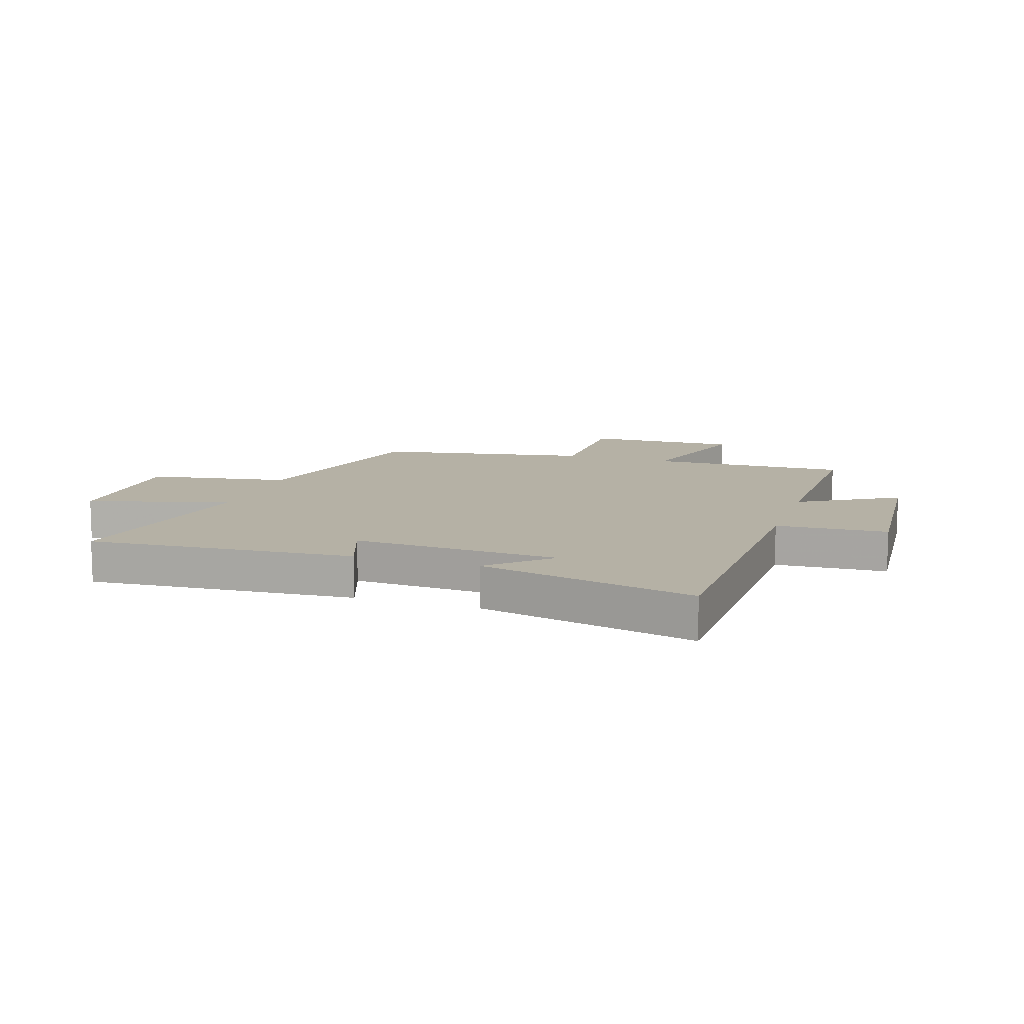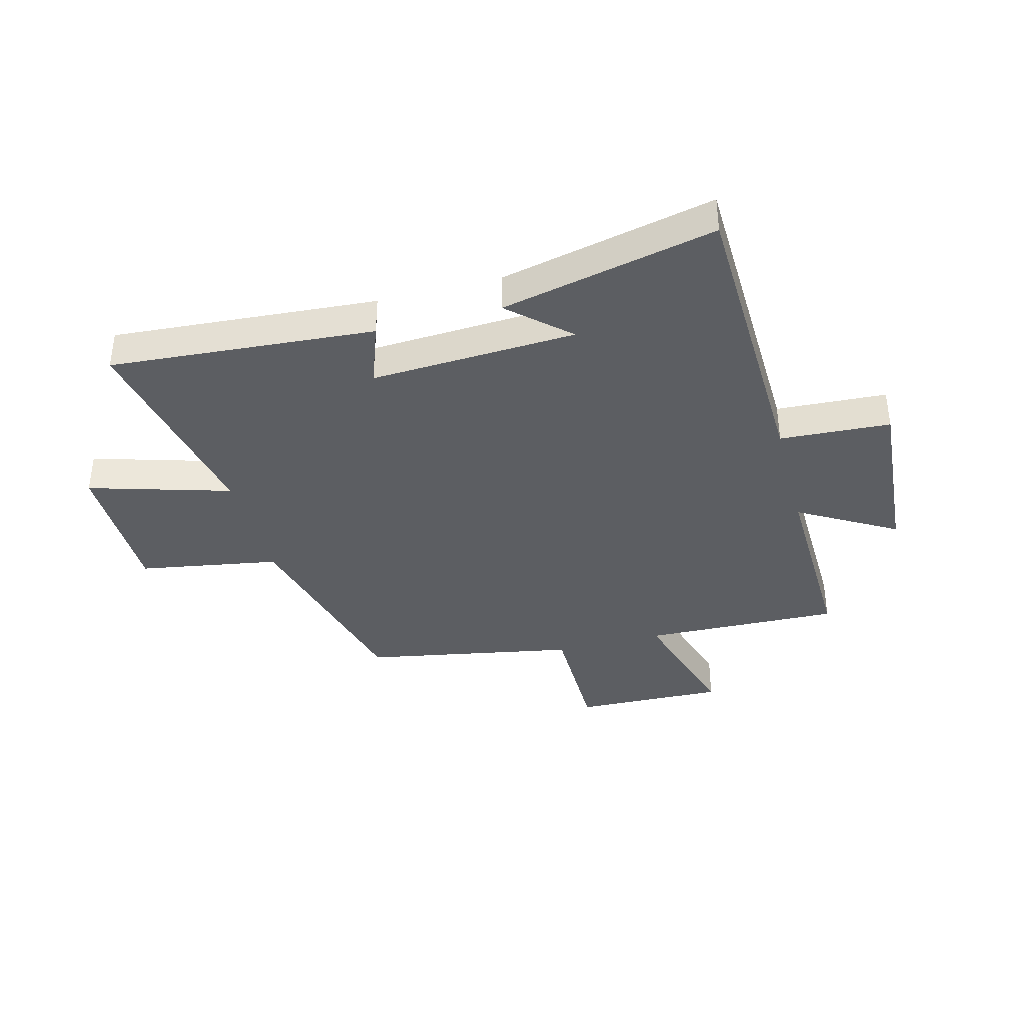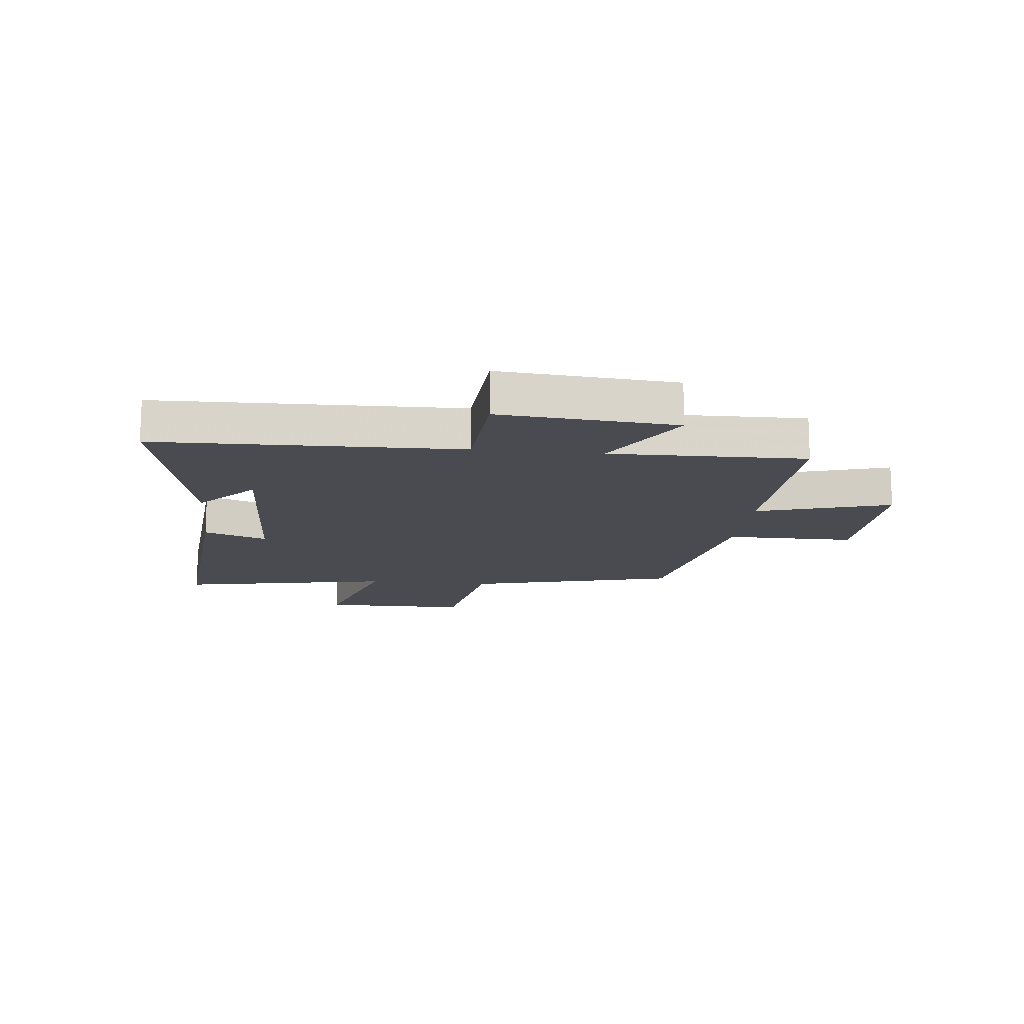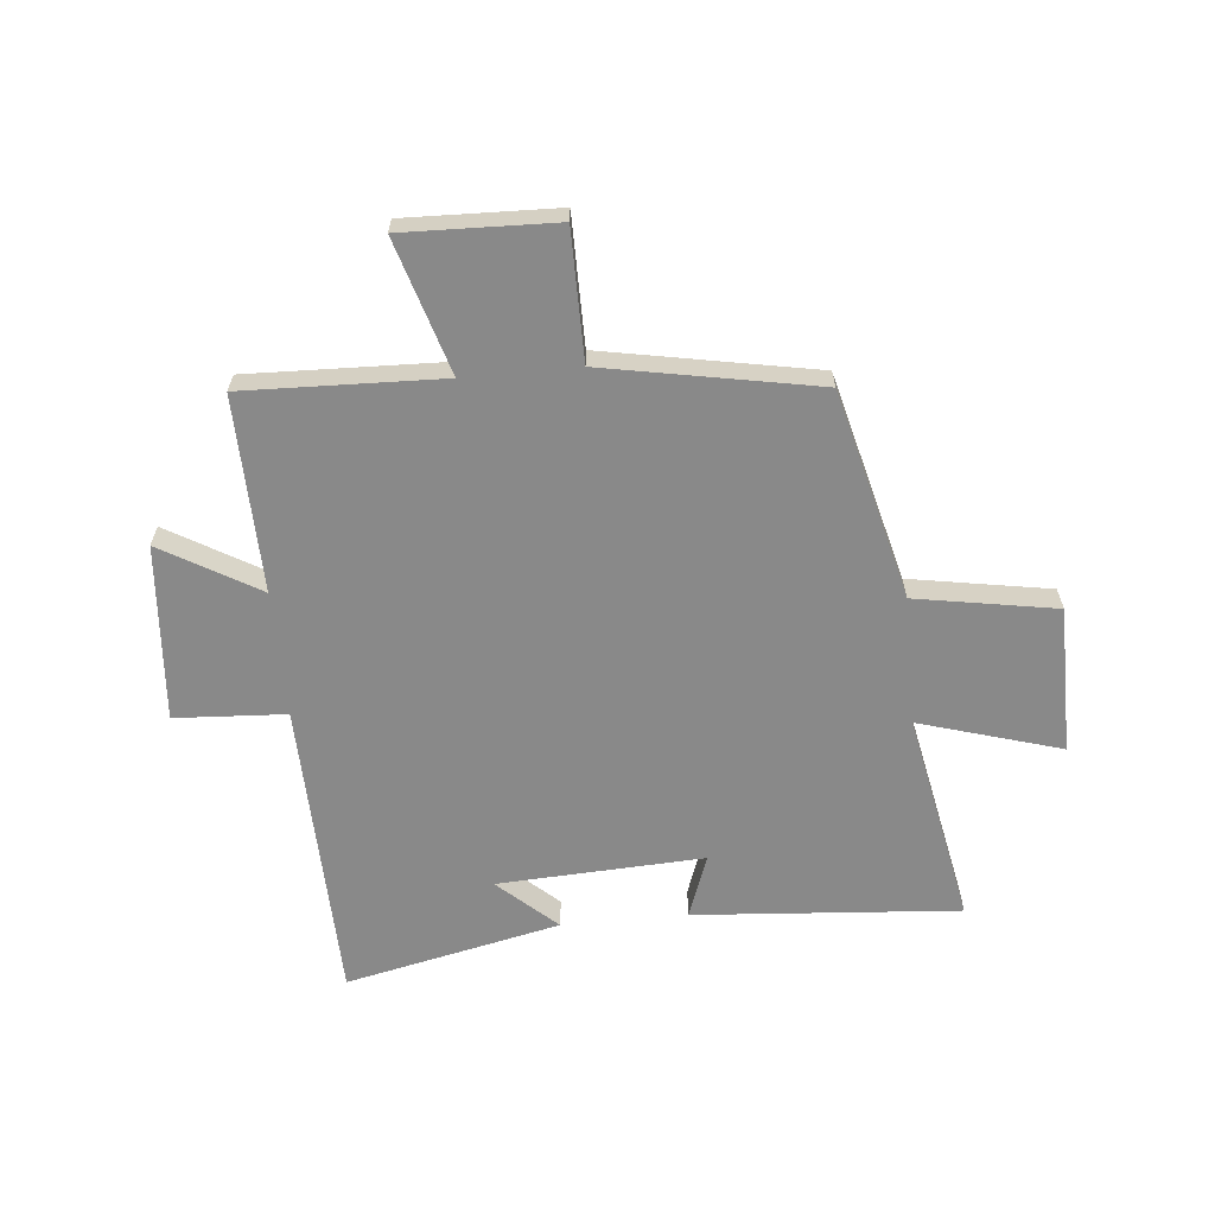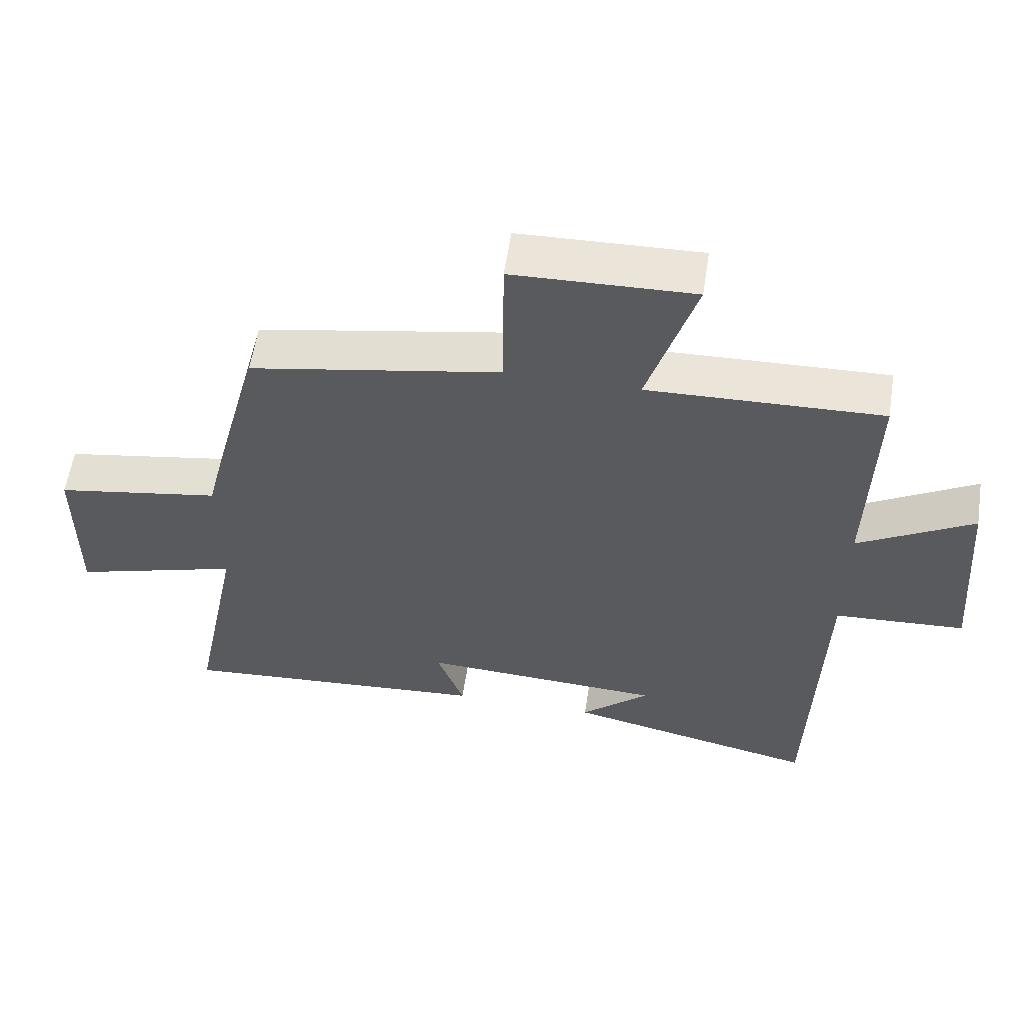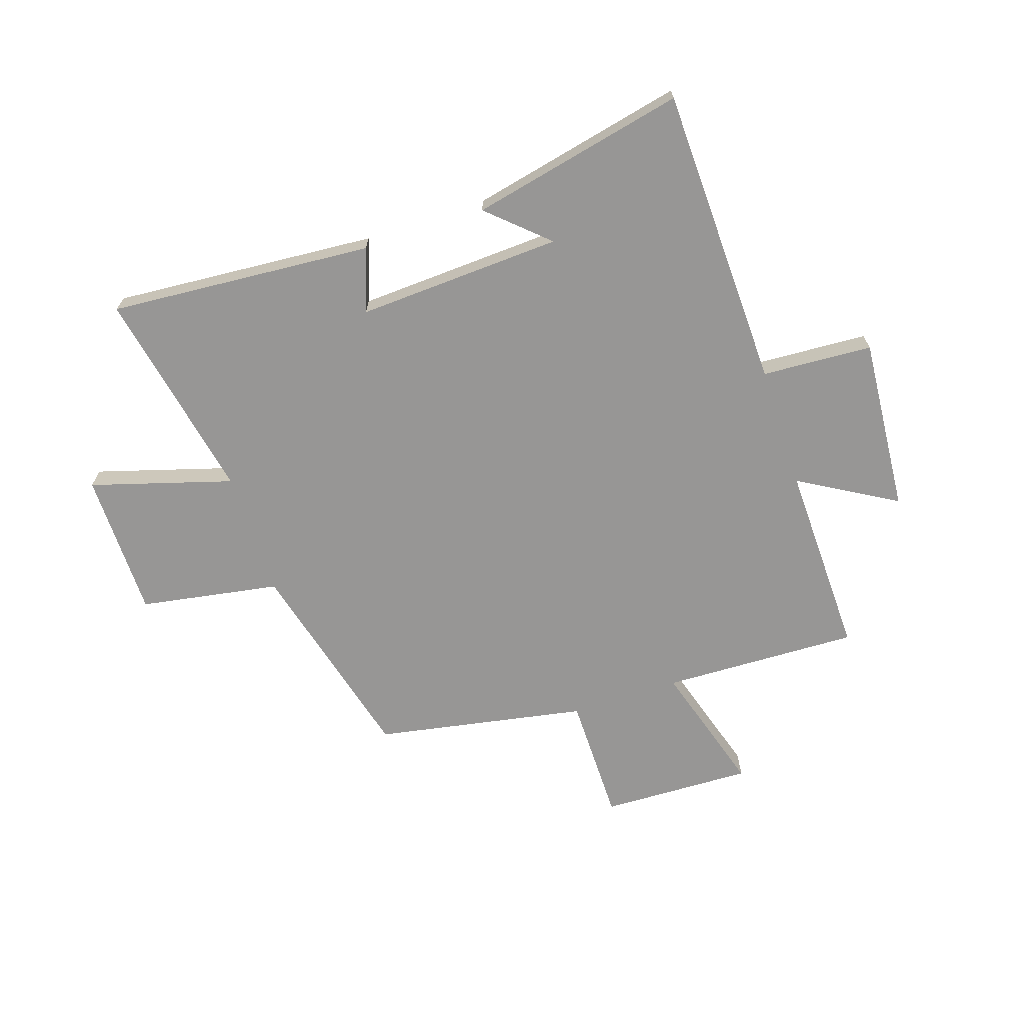
<metadata>
{"format":"obj","ext":"obj","renderer":"f3d","projection":"perspective","resolution":1024,"background":"white","views":[{"elev":11.8,"azim":-161.8,"up":"+Y"},{"elev":-38.0,"azim":-165.2,"up":"+Y"},{"elev":-14.6,"azim":-96.4,"up":"+Y"},{"elev":-63.0,"azim":5.4,"up":"+Y"},{"elev":58.0,"azim":-171.3,"up":"+Z"},{"elev":-67.9,"azim":-161.7,"up":"+Y"}]}
</metadata>
<code>
v -0.485 0.07 -0.583
v -0.5 0.07 -0.051
v -0.694 0.07 -0.04
v -0.67 0.07 0.268
v -0.5 0.07 0.169
v -0.508 0.07 0.511
v -0.162 0.07 0.5
v -0.233 0.07 0.734
v 0.033 0.07 0.726
v 0.034 0.07 0.5
v 0.406 0.07 0.431
v 0.5 0.07 0.065
v 0.746 0.07 0.023
v 0.748 0.07 -0.235
v 0.5 0.07 -0.161
v 0.574 0.07 -0.535
v 0.11 0.07 -0.5
v 0.15 0.07 -0.389
v -0.21 0.07 -0.407
v -0.108 0.07 -0.5
v -0.485 0 -0.583
v -0.5 0 -0.051
v -0.694 0 -0.04
v -0.67 0 0.268
v -0.5 0 0.169
v -0.508 0 0.511
v -0.162 0 0.5
v -0.233 0 0.734
v 0.033 0 0.726
v 0.034 0 0.5
v 0.406 0 0.431
v 0.5 0 0.065
v 0.746 0 0.023
v 0.748 0 -0.235
v 0.5 0 -0.161
v 0.574 0 -0.535
v 0.11 0 -0.5
v 0.15 0 -0.389
v -0.21 0 -0.407
v -0.108 0 -0.5
f 19 20 1
f 15 16 17 18
f 15 18 19
f 12 13 14 15
f 12 15 19
f 11 12 19
f 10 11 19
f 7 8 9 10
f 19 1 2
f 10 19 2
f 7 10 2
f 5 6 7
f 2 3 4 5
f 2 5 7
f 21 40 39
f 38 37 36 35
f 39 38 35
f 35 34 33 32
f 39 35 32
f 39 32 31
f 39 31 30
f 30 29 28 27
f 22 21 39
f 22 39 30
f 22 30 27
f 27 26 25
f 25 24 23 22
f 27 25 22
f 1 21 22 2
f 2 22 23 3
f 3 23 24 4
f 4 24 25 5
f 5 25 26 6
f 6 26 27 7
f 7 27 28 8
f 8 28 29 9
f 9 29 30 10
f 10 30 31 11
f 11 31 32 12
f 12 32 33 13
f 13 33 34 14
f 14 34 35 15
f 15 35 36 16
f 16 36 37 17
f 17 37 38 18
f 18 38 39 19
f 19 39 40 20
f 20 40 21 1

</code>
